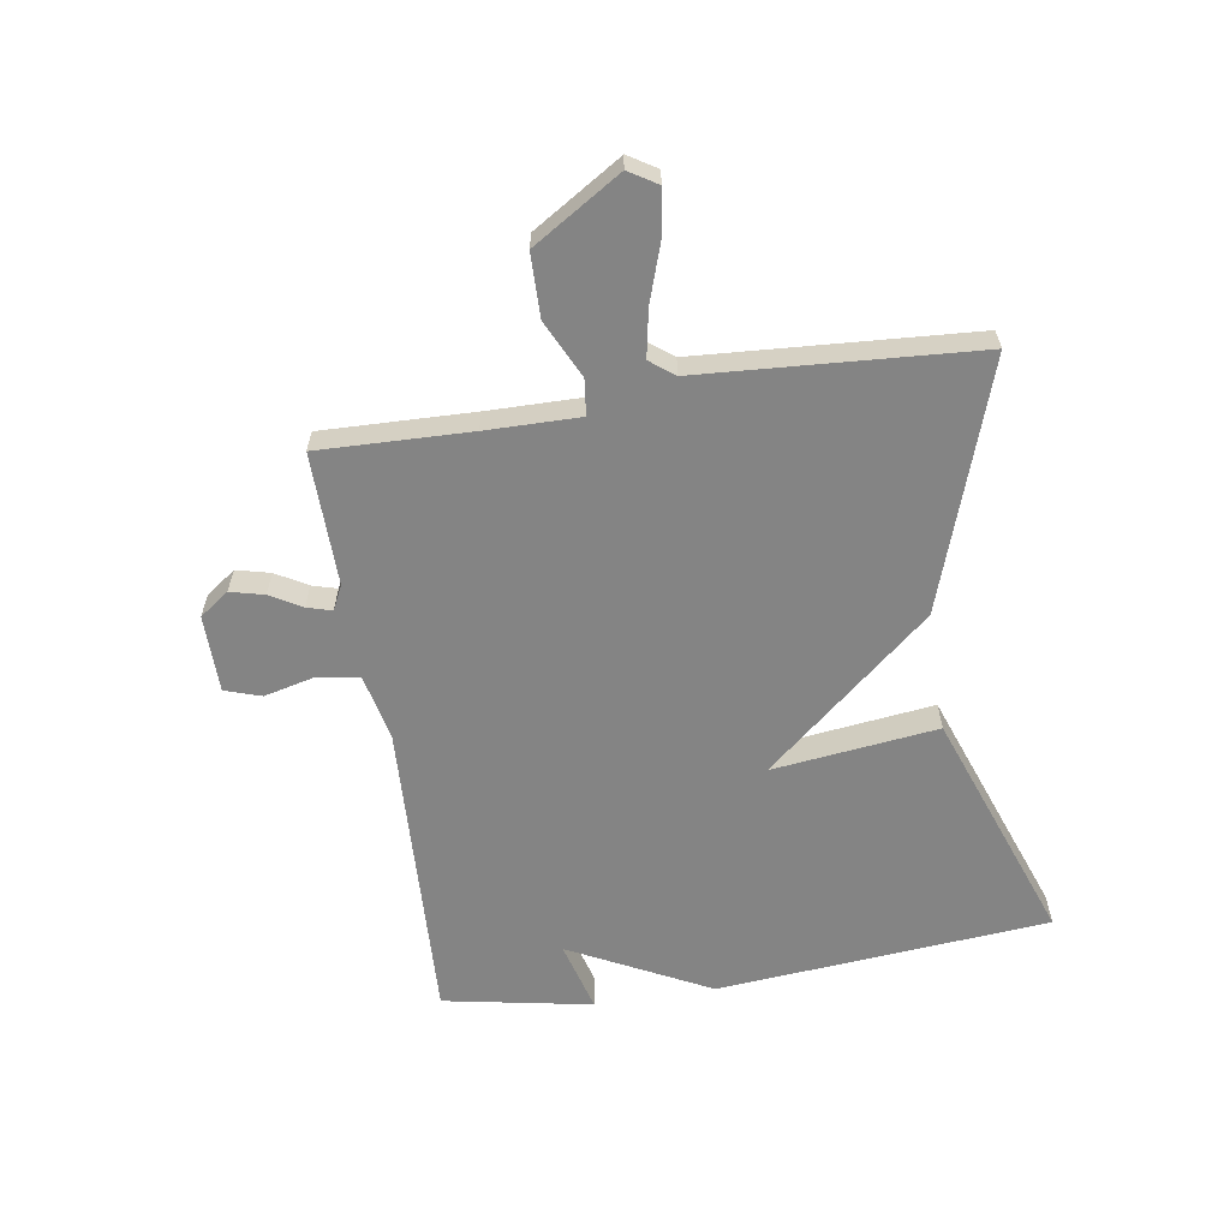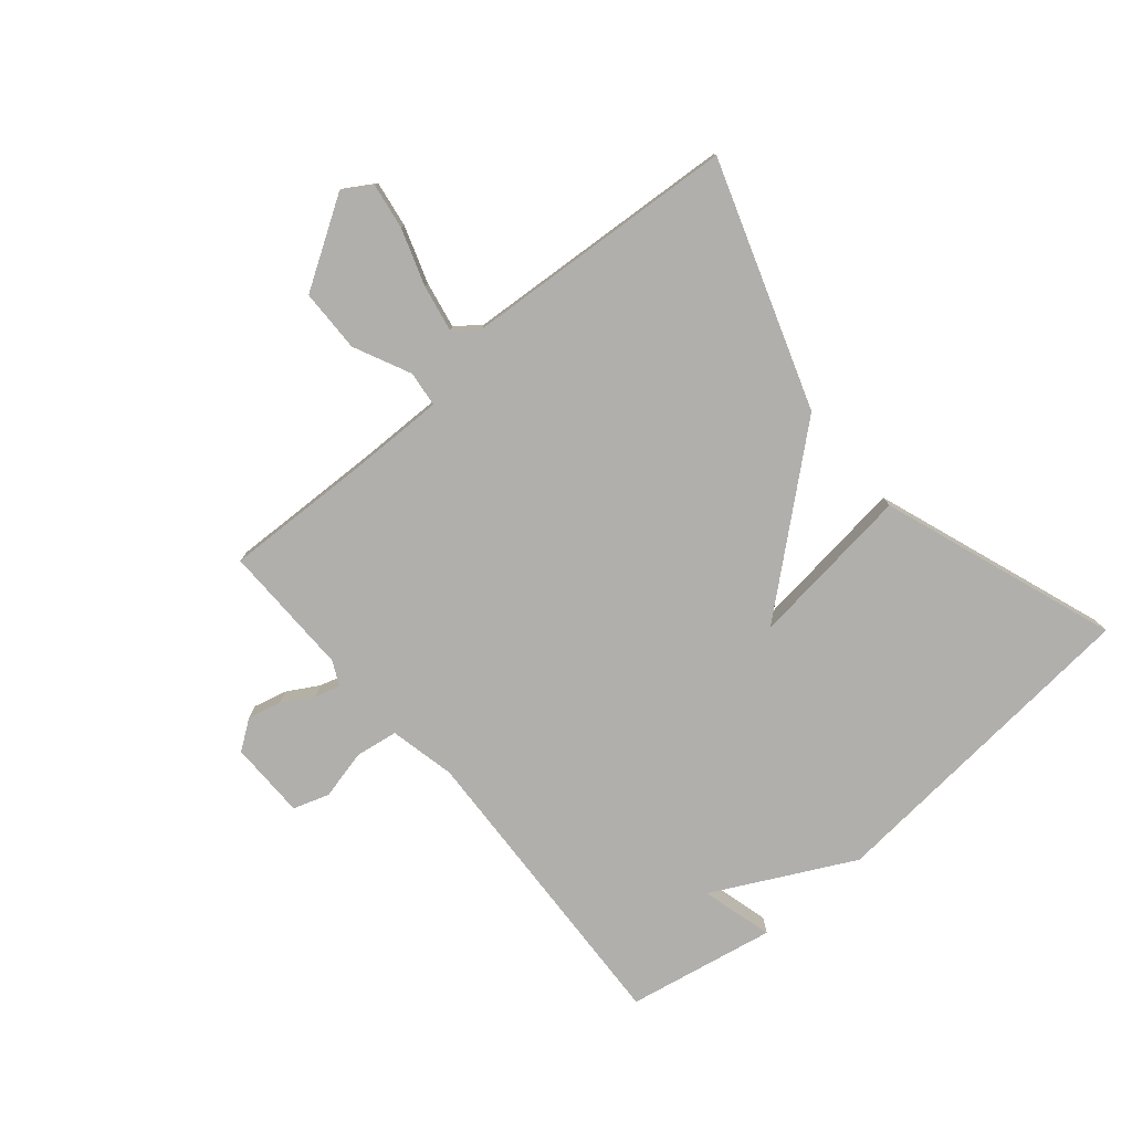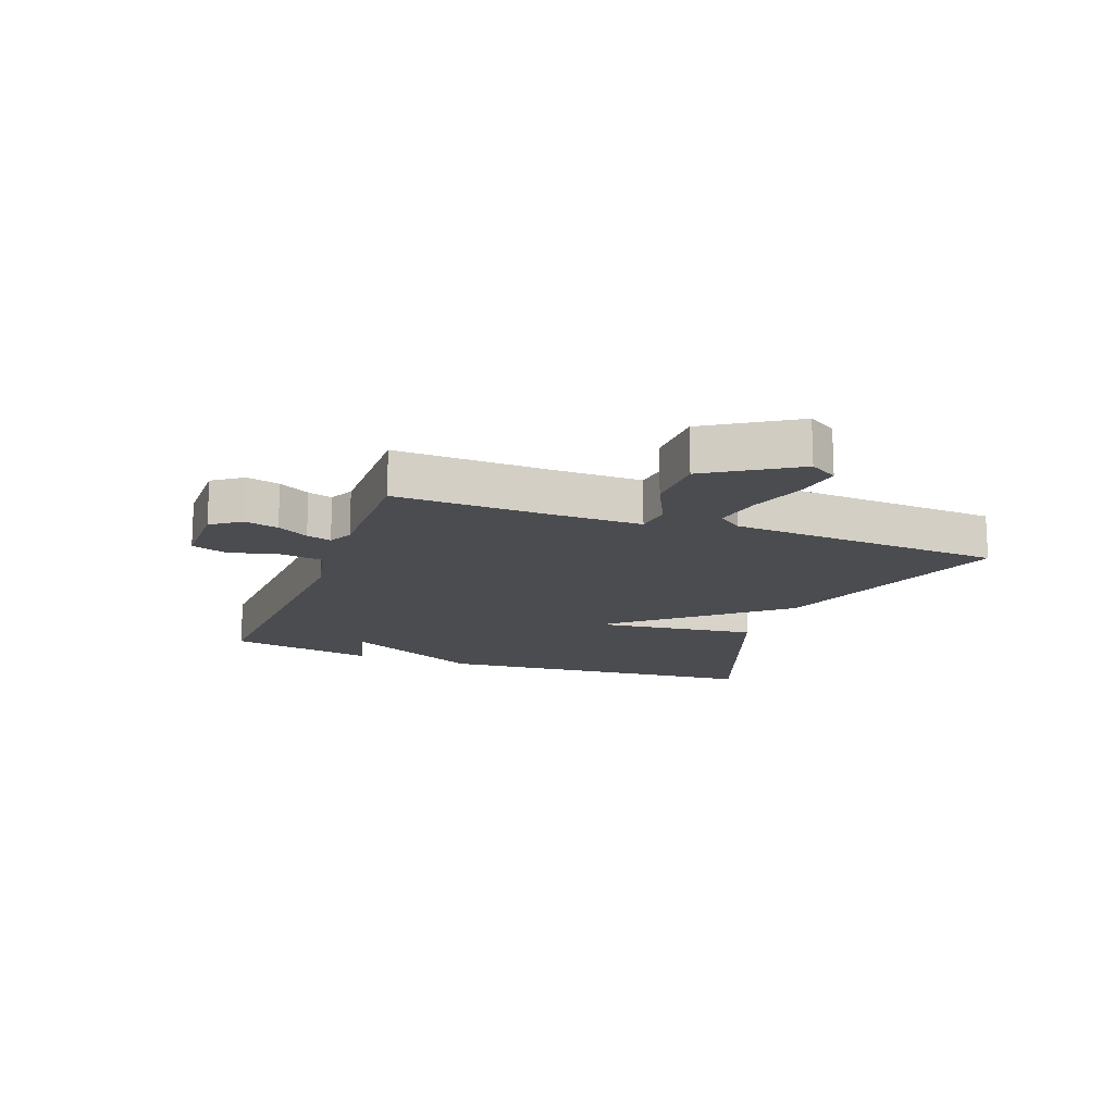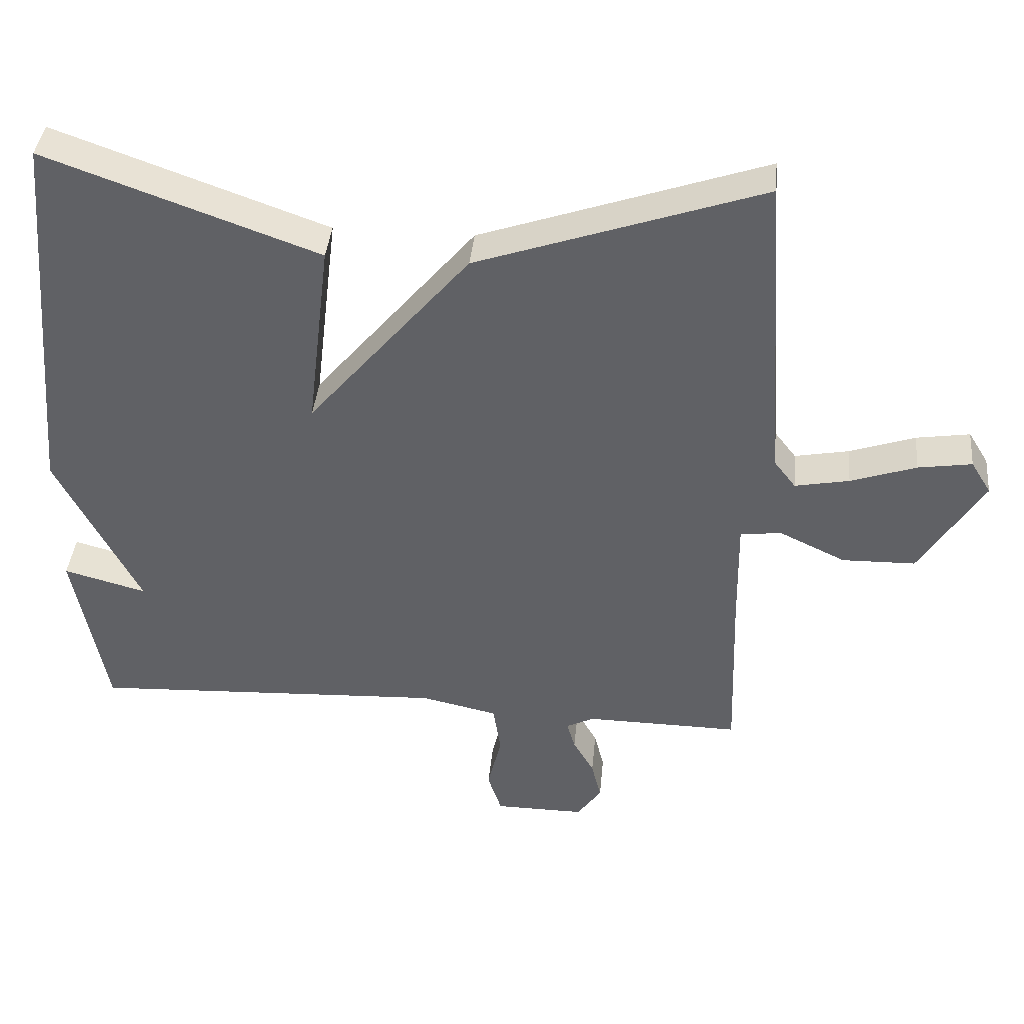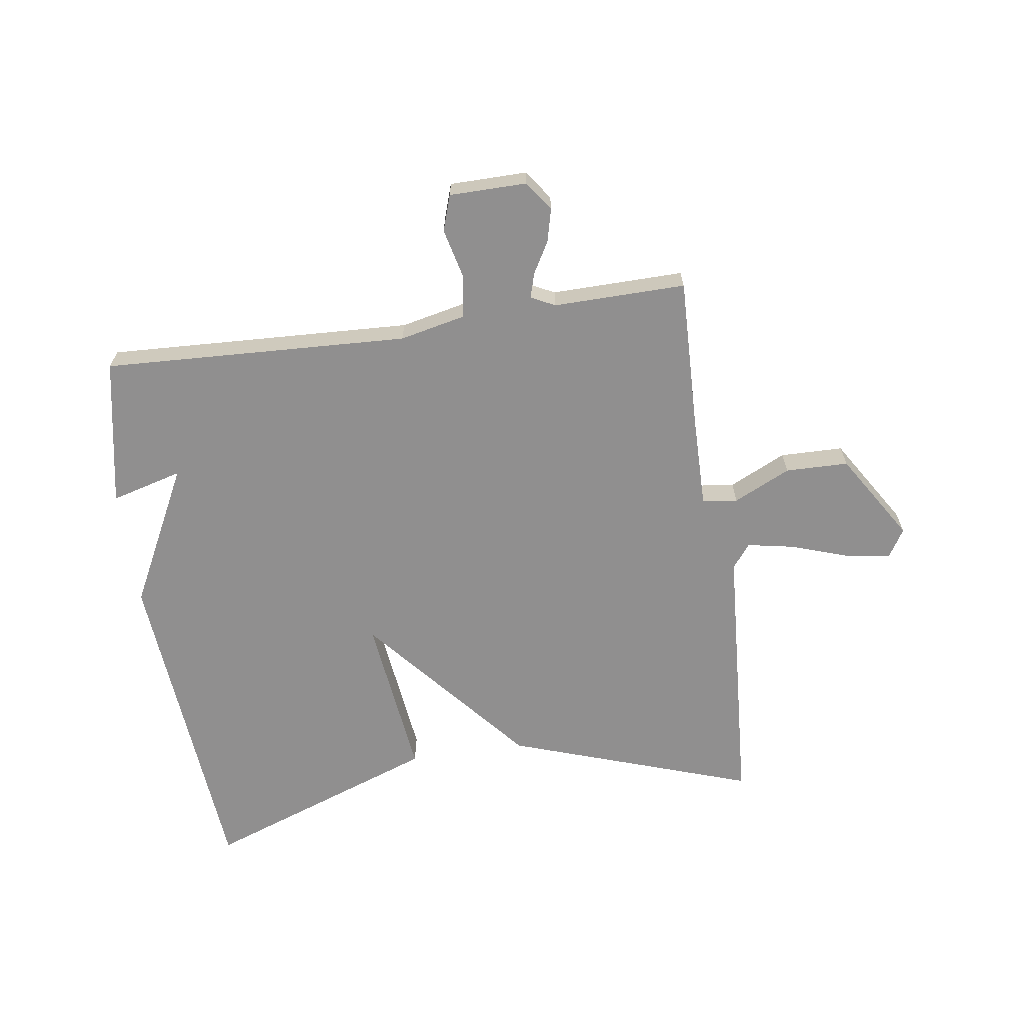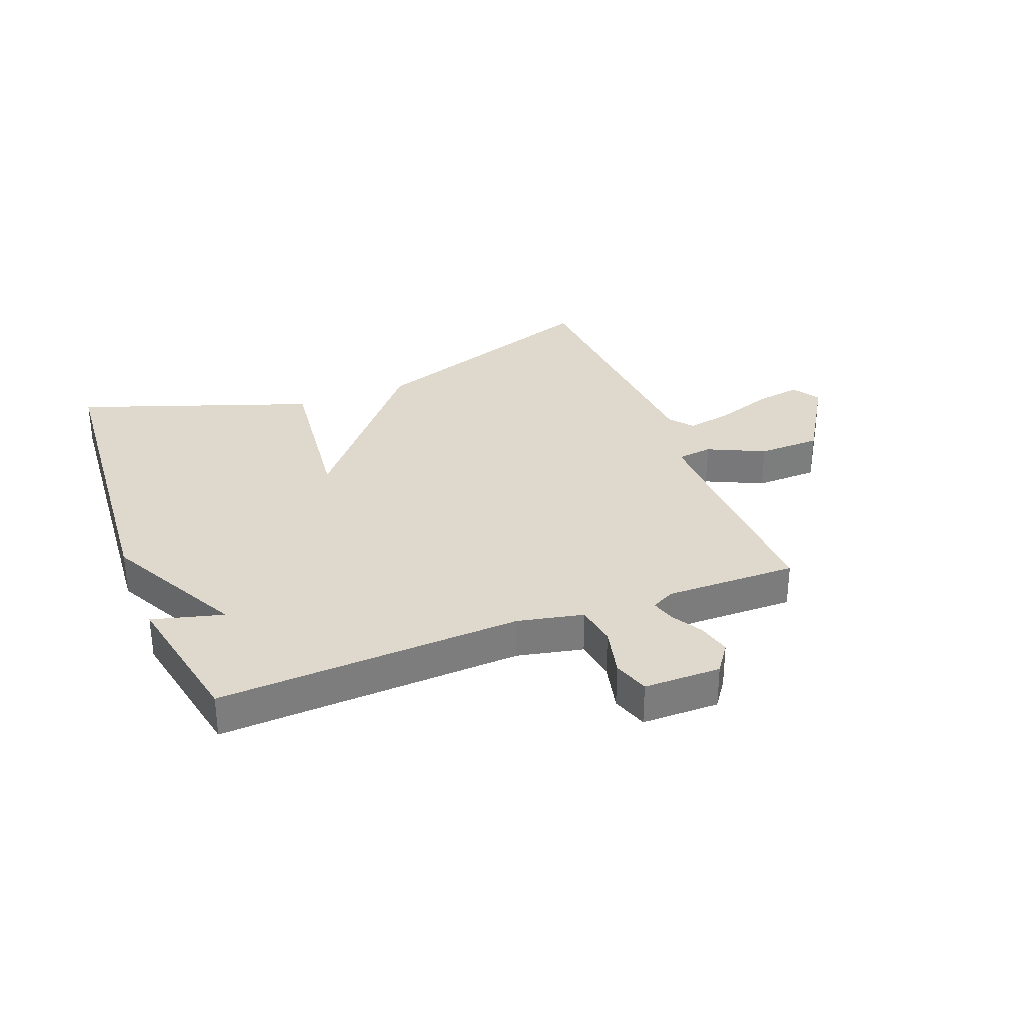
<metadata>
{"format":"obj","ext":"obj","renderer":"f3d","projection":"perspective","resolution":1024,"background":"white","views":[{"elev":-61.4,"azim":-80.9,"up":"+Y"},{"elev":-78.1,"azim":-49.7,"up":"+Y"},{"elev":-15.2,"azim":-110.2,"up":"+Y"},{"elev":39.7,"azim":-174.5,"up":"+Z"},{"elev":-65.4,"azim":-171.6,"up":"+Y"},{"elev":31.9,"azim":158.6,"up":"+Y"}]}
</metadata>
<code>
v -0.5 0.07 -0.5
v -0.492 0.07 -0.249
v -0.49 0.07 -0.094
v -0.549 0.07 -0.087
v -0.644 0.07 -0.132
v -0.749 0.07 -0.13
v -0.84 0.07 0.016
v -0.811 0.07 0.063
v -0.734 0.07 0.051
v -0.64 0.07 0.019
v -0.562 0.07 0.004
v -0.531 0.07 0.044
v -0.5 0.07 0.5
v -0.091 0.07 0.36
v 0.142 0.07 0.085
v 0.109 0.07 0.36
v 0.5 0.07 0.5
v 0.547 0.07 -0.053
v 0.428 0.07 -0.285
v 0.547 0.07 -0.253
v 0.5 0.07 -0.5
v -0.01 0.07 -0.476
v -0.12 0.07 -0.5
v -0.131 0.07 -0.571
v -0.111 0.07 -0.654
v -0.131 0.07 -0.714
v -0.26 0.07 -0.715
v -0.295 0.07 -0.666
v -0.281 0.07 -0.61
v -0.251 0.07 -0.558
v -0.239 0.07 -0.517
v -0.279 0.07 -0.497
v -0.5 0 -0.5
v -0.492 0 -0.249
v -0.49 0 -0.094
v -0.549 0 -0.087
v -0.644 0 -0.132
v -0.749 0 -0.13
v -0.84 0 0.016
v -0.811 0 0.063
v -0.734 0 0.051
v -0.64 0 0.019
v -0.562 0 0.004
v -0.531 0 0.044
v -0.5 0 0.5
v -0.091 0 0.36
v 0.142 0 0.085
v 0.109 0 0.36
v 0.5 0 0.5
v 0.547 0 -0.053
v 0.428 0 -0.285
v 0.547 0 -0.253
v 0.5 0 -0.5
v -0.01 0 -0.476
v -0.12 0 -0.5
v -0.131 0 -0.571
v -0.111 0 -0.654
v -0.131 0 -0.714
v -0.26 0 -0.715
v -0.295 0 -0.666
v -0.281 0 -0.61
v -0.251 0 -0.558
v -0.239 0 -0.517
v -0.279 0 -0.497
f 28 29 30
f 27 28 30
f 26 27 30
f 25 26 30
f 24 25 30
f 23 24 30 31
f 22 23 31 32
f 19 20 21 22
f 17 18 19
f 16 17 19
f 15 16 19
f 19 22 32
f 15 19 32
f 14 15 32
f 13 14 32
f 12 13 32
f 8 9 10
f 7 8 10
f 6 7 10
f 5 6 10
f 4 5 10
f 3 4 10 11
f 32 1 2
f 32 2 3
f 12 32 3
f 3 11 12
f 62 61 60
f 62 60 59
f 62 59 58
f 62 58 57
f 62 57 56
f 63 62 56 55
f 64 63 55 54
f 54 53 52 51
f 51 50 49
f 51 49 48
f 51 48 47
f 64 54 51
f 64 51 47
f 64 47 46
f 64 46 45
f 64 45 44
f 42 41 40
f 42 40 39
f 42 39 38
f 42 38 37
f 42 37 36
f 43 42 36 35
f 34 33 64
f 35 34 64
f 35 64 44
f 44 43 35
f 1 33 34 2
f 2 34 35 3
f 3 35 36 4
f 4 36 37 5
f 5 37 38 6
f 6 38 39 7
f 7 39 40 8
f 8 40 41 9
f 9 41 42 10
f 10 42 43 11
f 11 43 44 12
f 12 44 45 13
f 13 45 46 14
f 14 46 47 15
f 15 47 48 16
f 16 48 49 17
f 17 49 50 18
f 18 50 51 19
f 19 51 52 20
f 20 52 53 21
f 21 53 54 22
f 22 54 55 23
f 23 55 56 24
f 24 56 57 25
f 25 57 58 26
f 26 58 59 27
f 27 59 60 28
f 28 60 61 29
f 29 61 62 30
f 30 62 63 31
f 31 63 64 32
f 32 64 33 1

</code>
